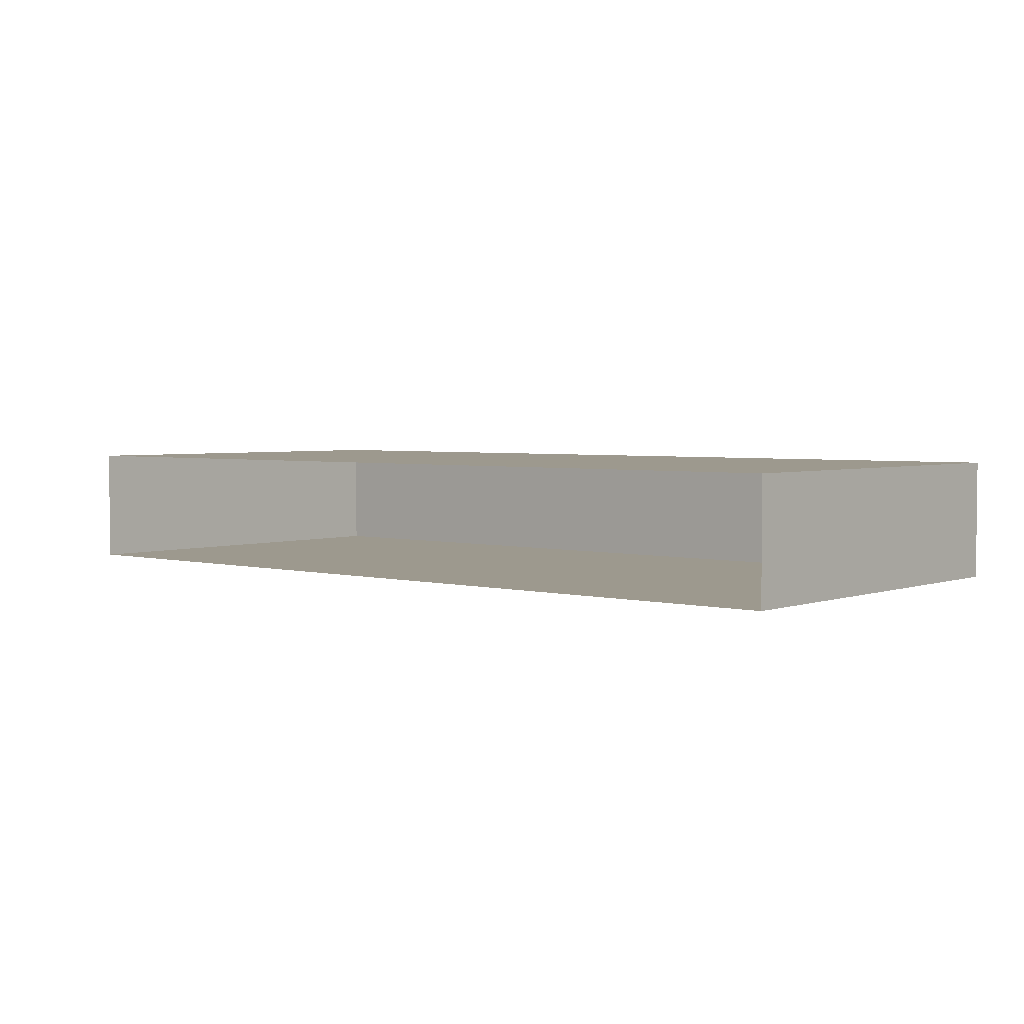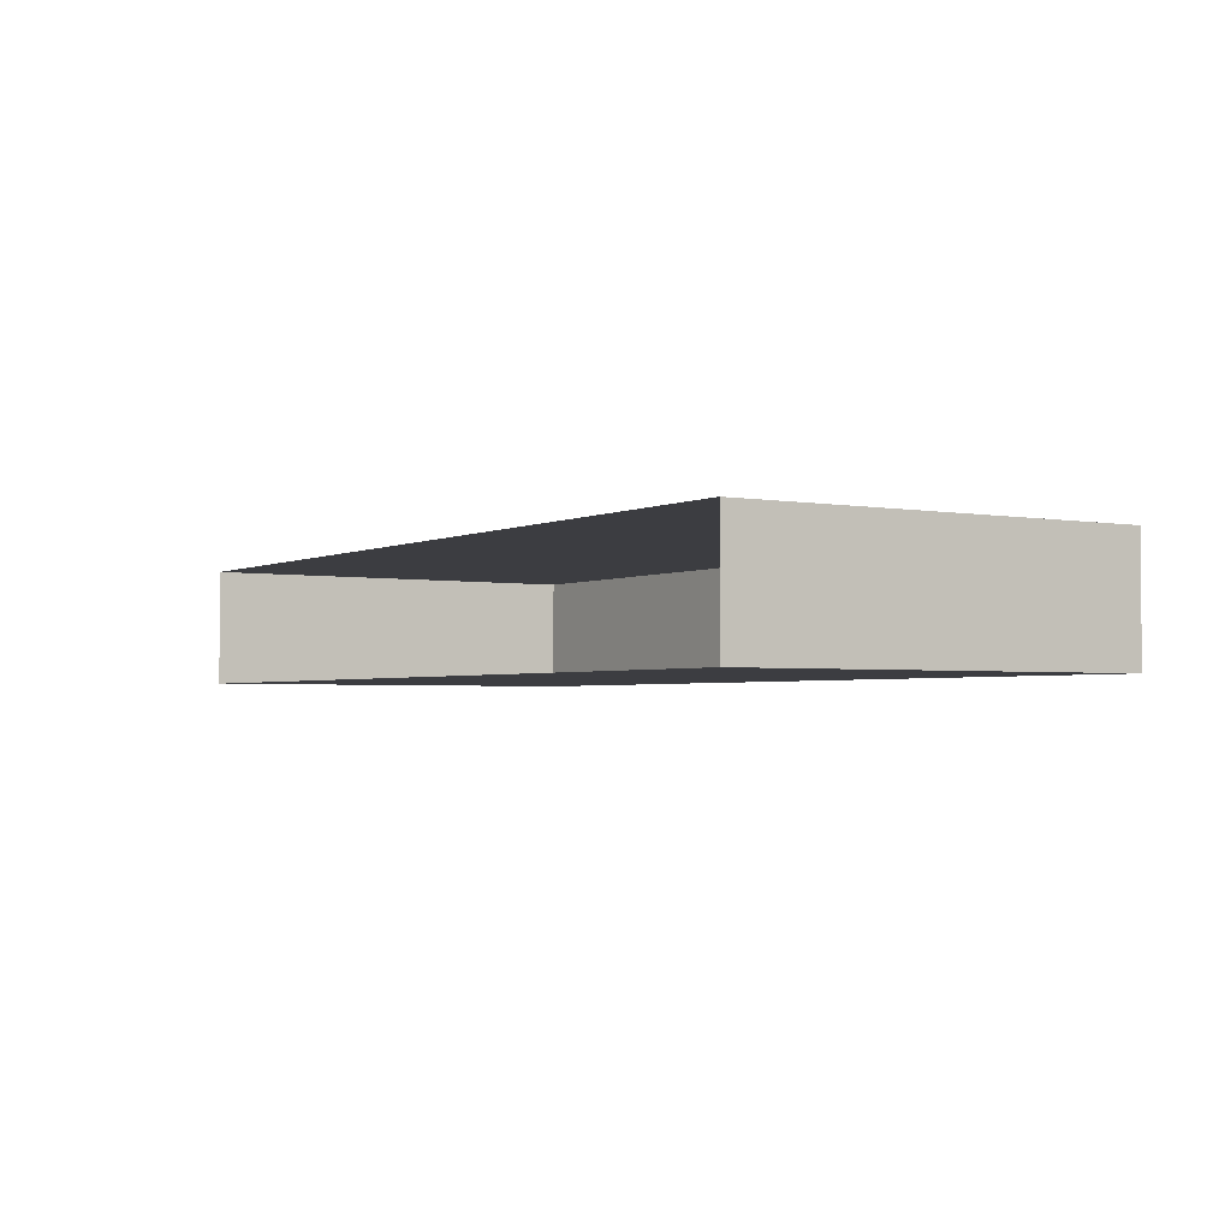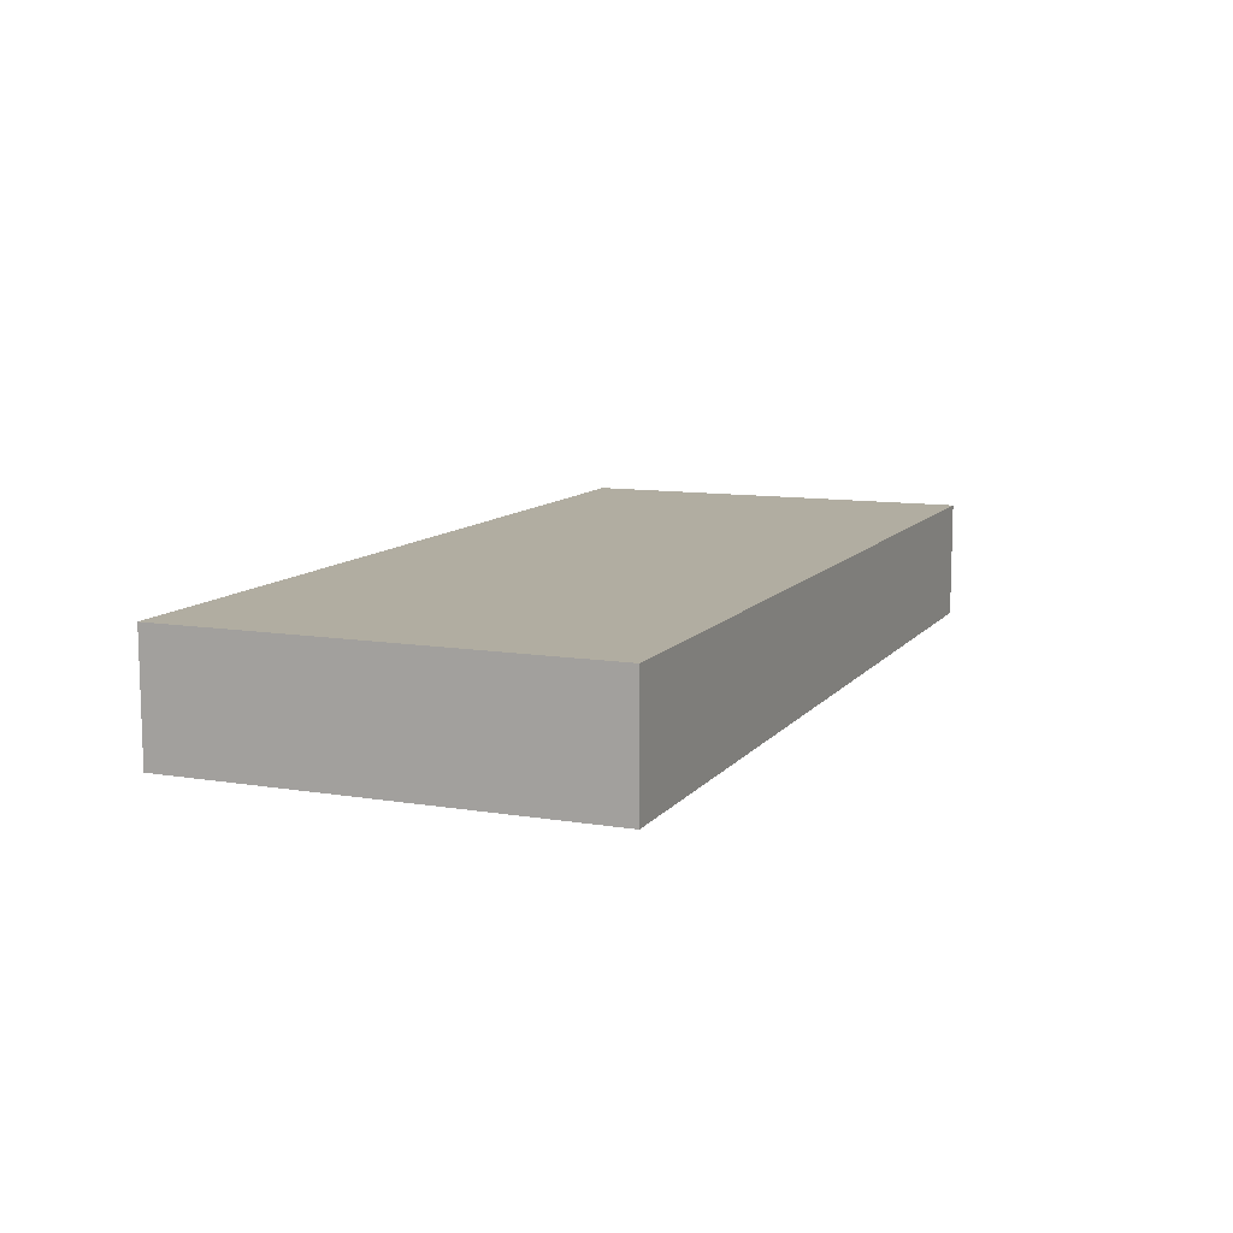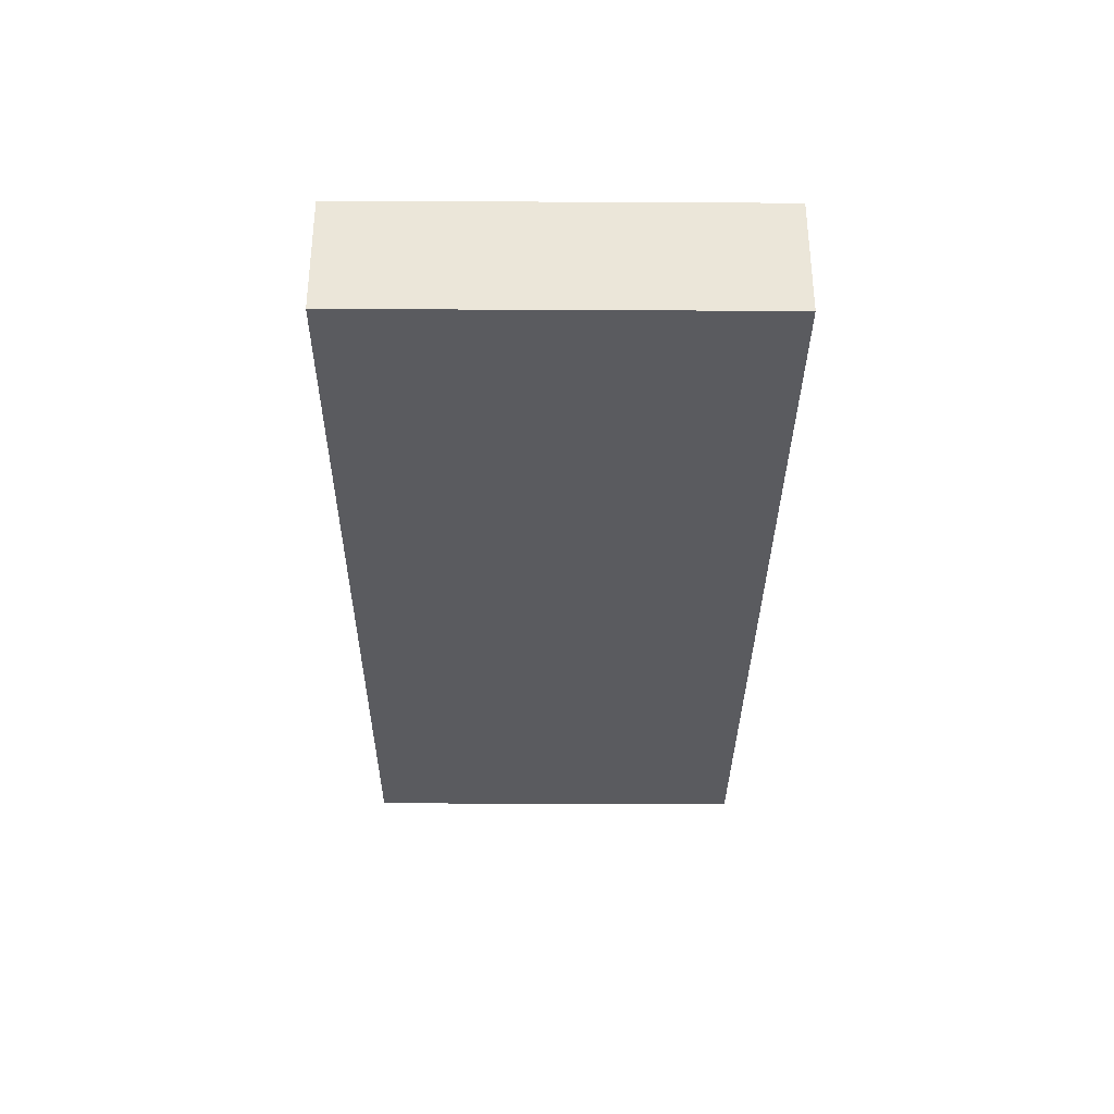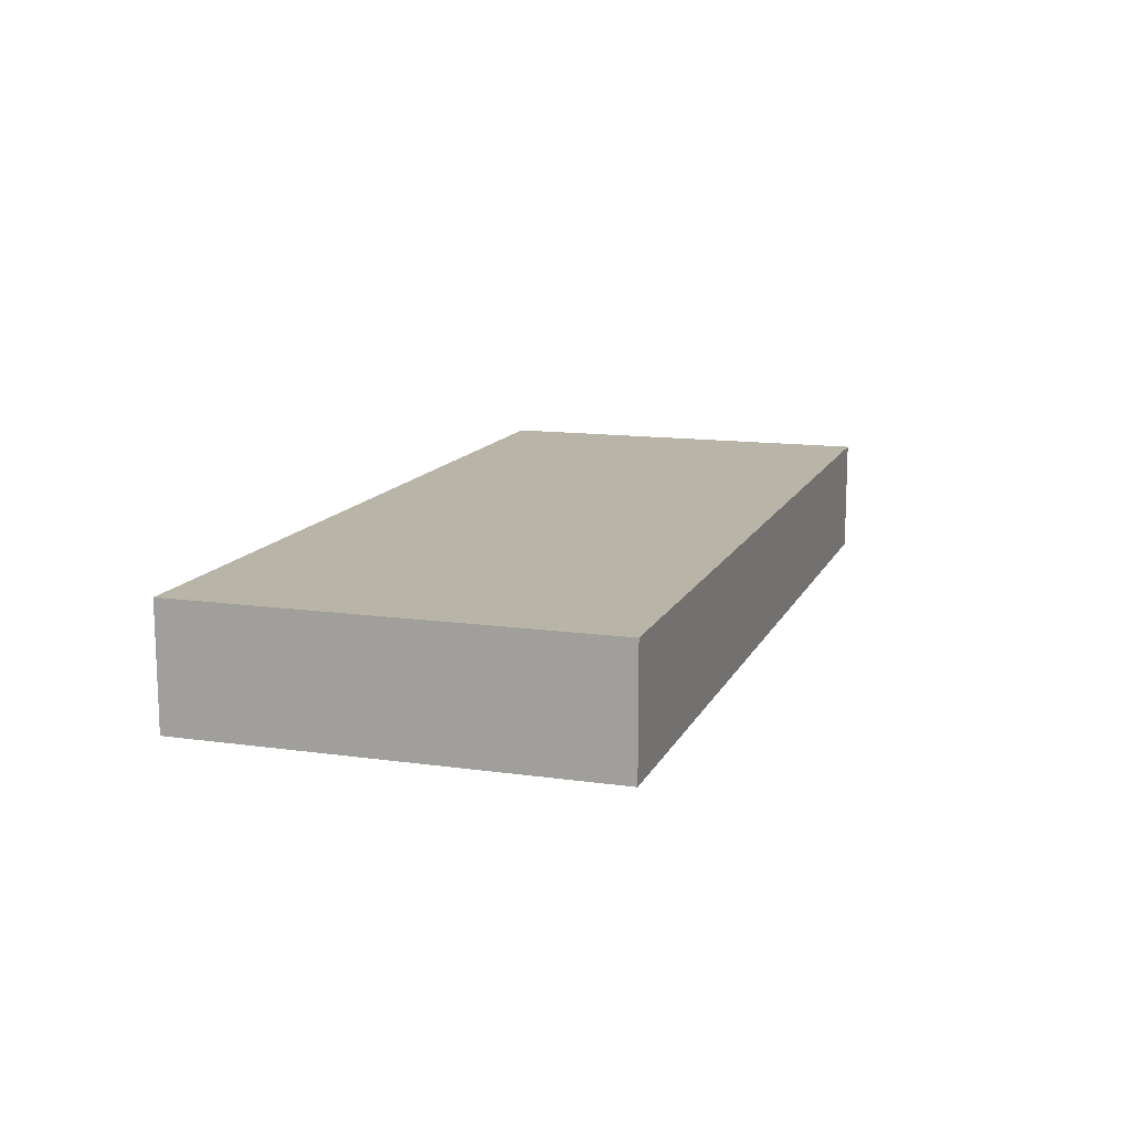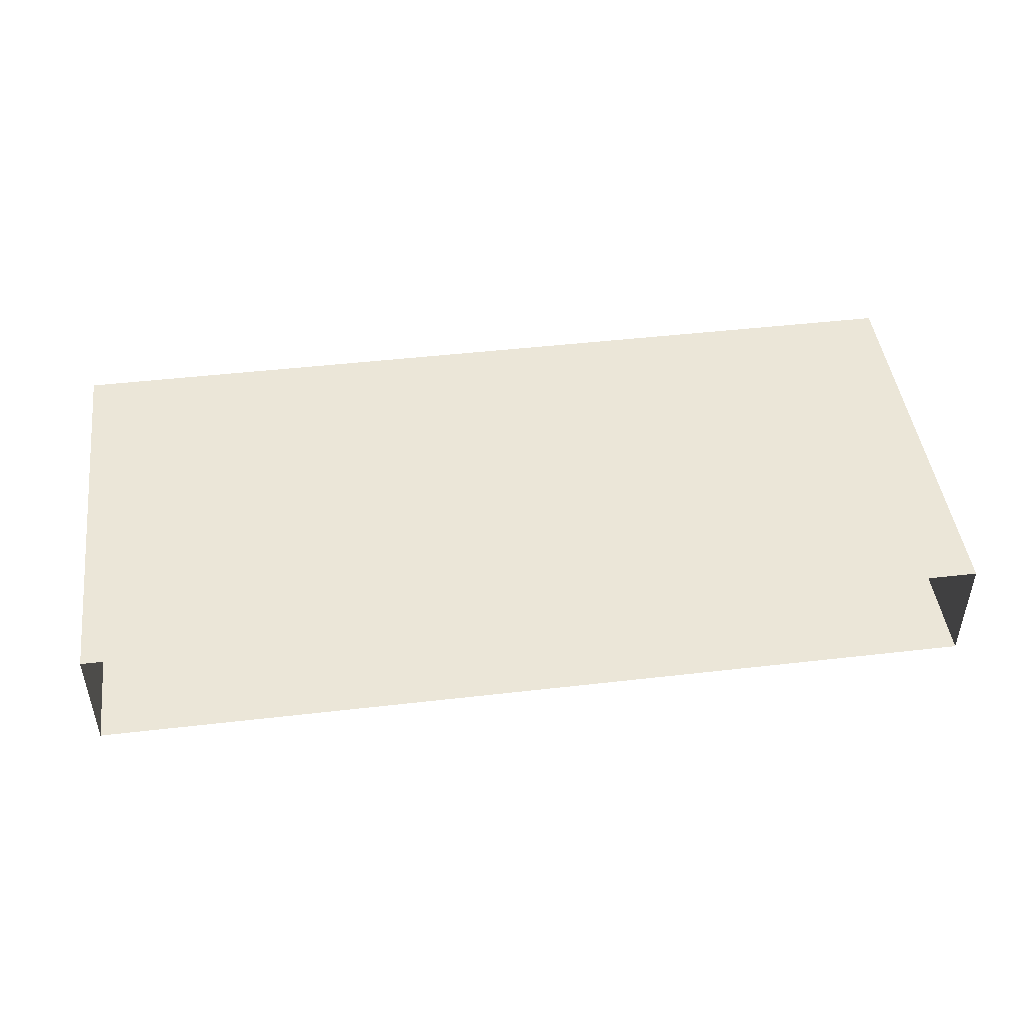
<metadata>
{"format":"obj","ext":"obj","renderer":"f3d","projection":"perspective","resolution":1024,"background":"white","views":[{"elev":3.3,"azim":40.5,"up":"+Z"},{"elev":-2.7,"azim":57.5,"up":"+Z"},{"elev":10.4,"azim":112.4,"up":"+Z"},{"elev":-33.0,"azim":89.6,"up":"+Z"},{"elev":13.0,"azim":107.9,"up":"+Z"},{"elev":46.4,"azim":-7.5,"up":"+Z"}]}
</metadata>
<code>
v  1411 64.96 -3910
v  1529 64.96 -3910
v  1529 64.96 -3925
v  1411 64.96 -3925
v  1529 11.81 -3910
v  1411 11.81 -3910
v  1411 59.06 -3910
v  1529 59.06 -3910
v  1411 11.81 -3925
v  1529 11.81 -3925
g Box011
f 1 2 3
f 3 4 1
f 5 6 7
f 7 8 5
f 9 6 1
f 1 4 9
f 6 5 2
f 2 1 6
f 5 10 3
f 3 2 5
f 10 9 4
f 4 3 10

</code>
